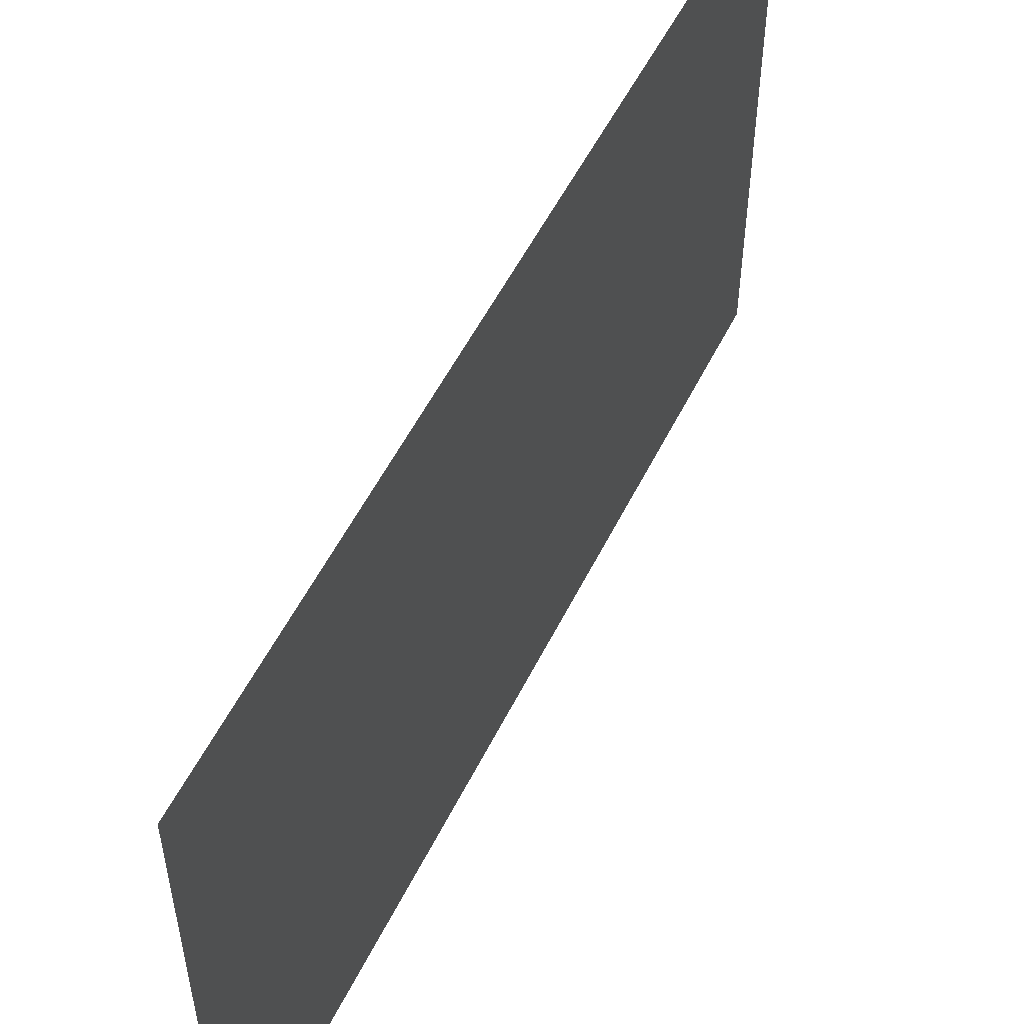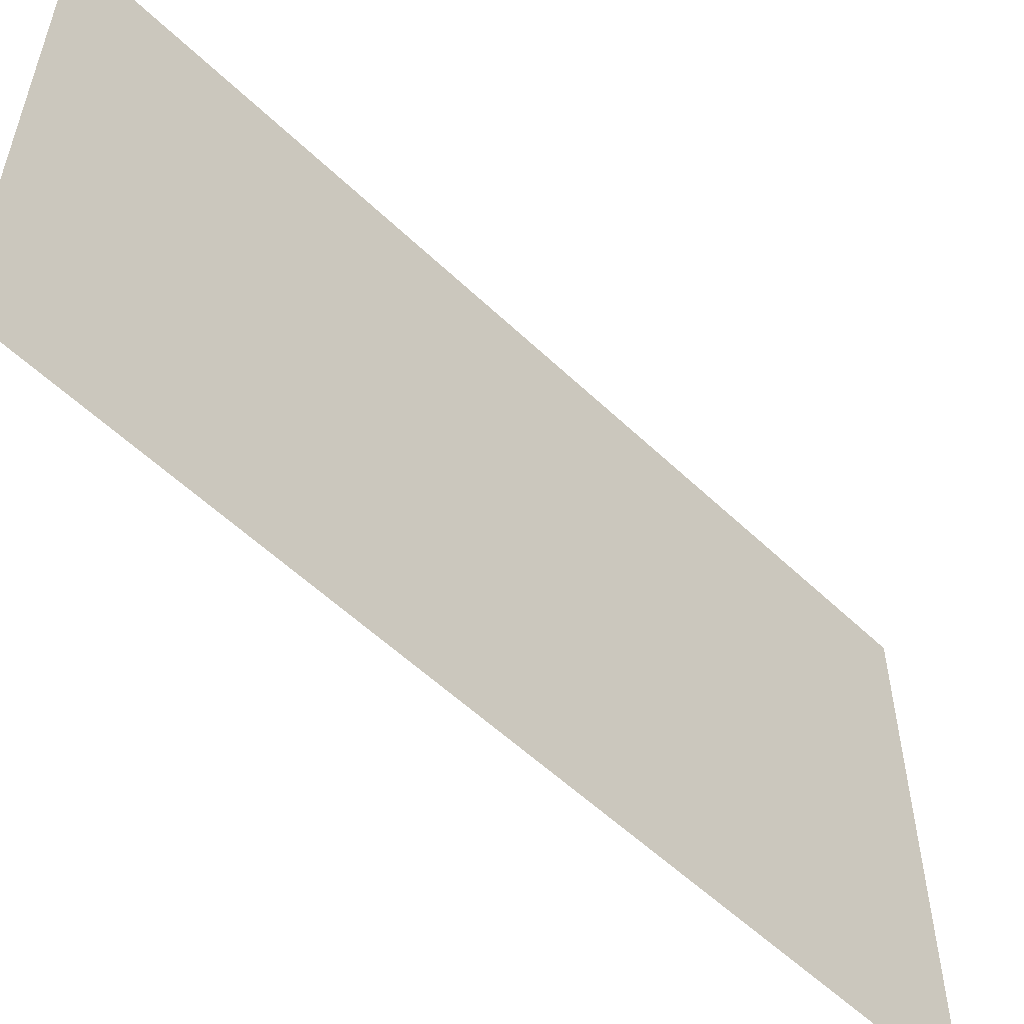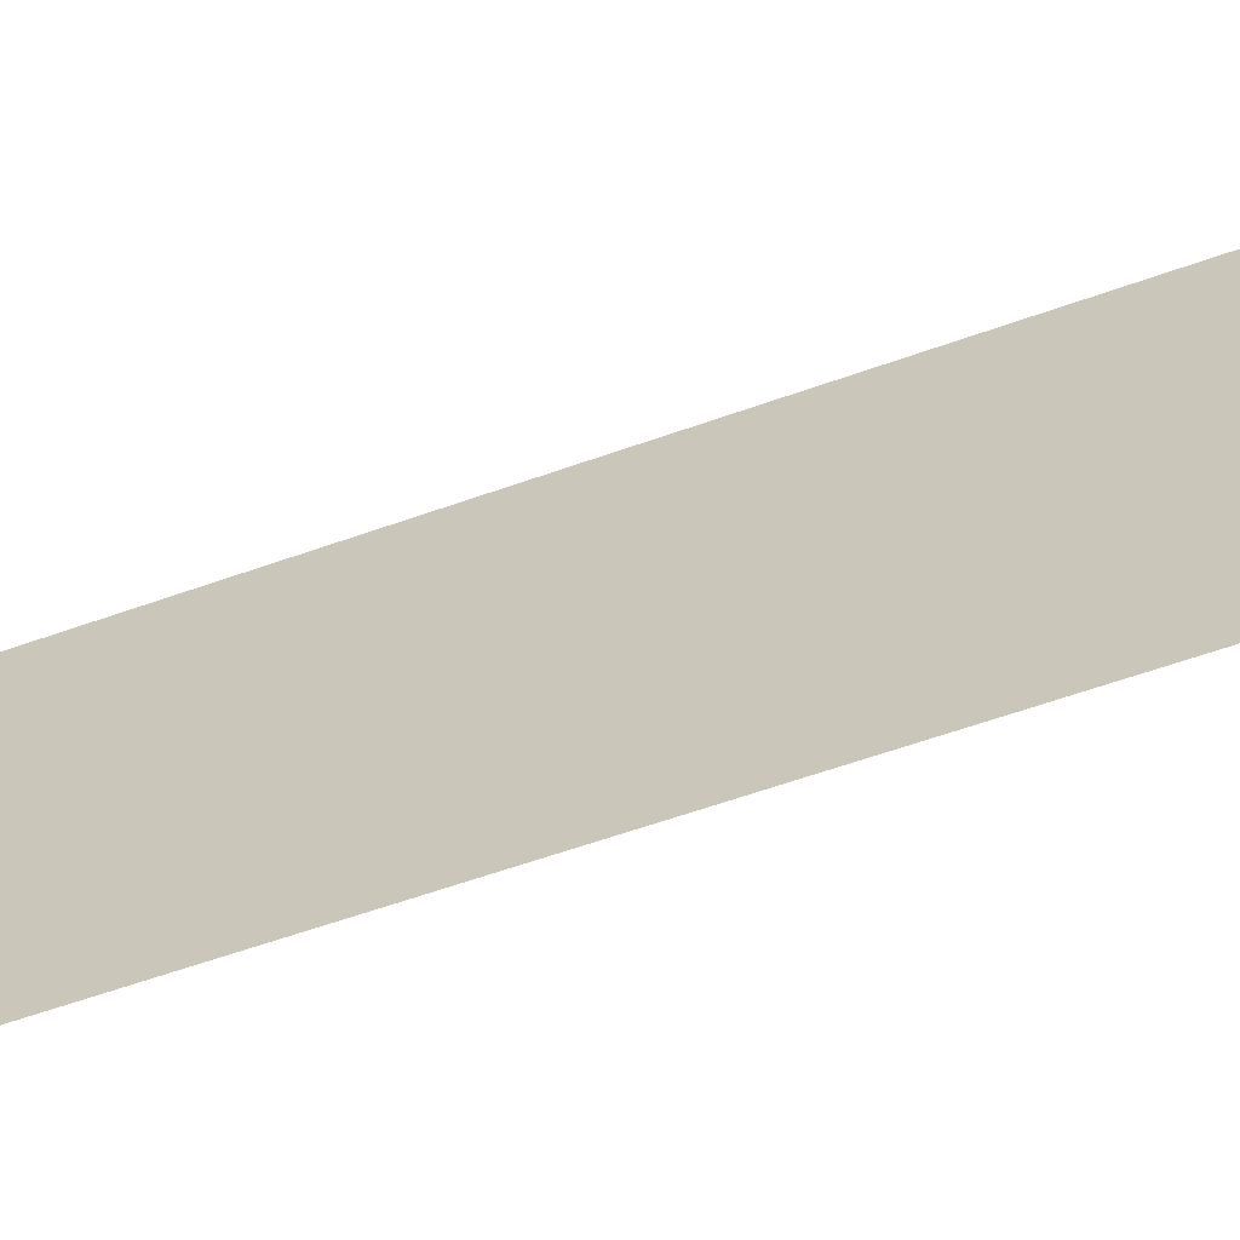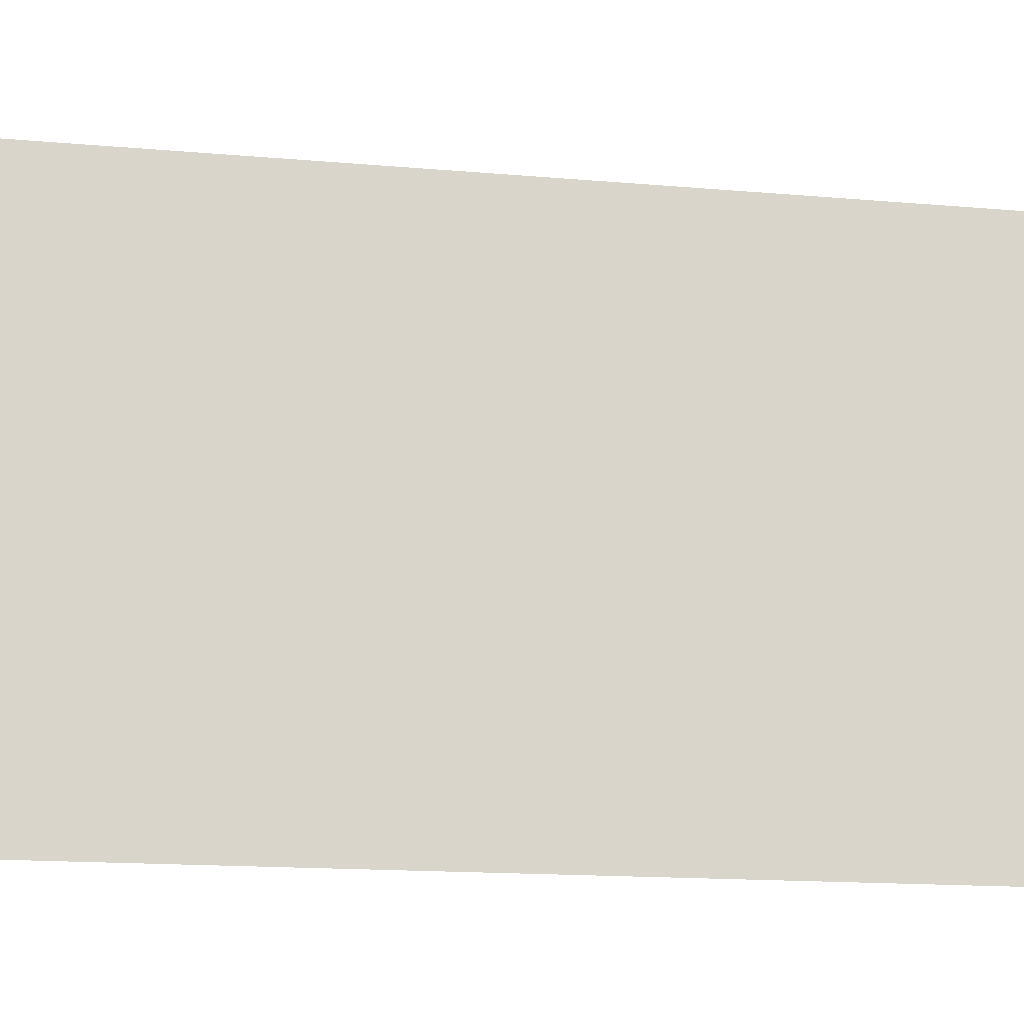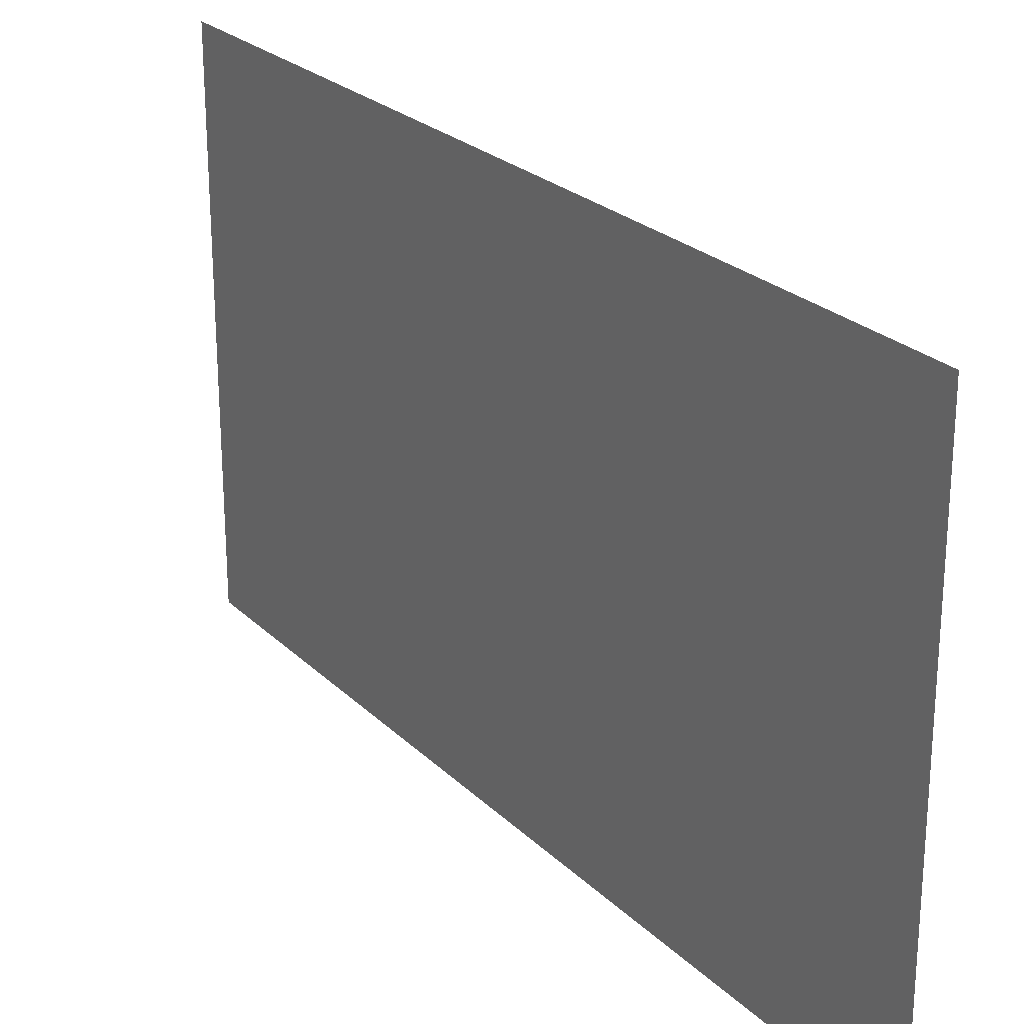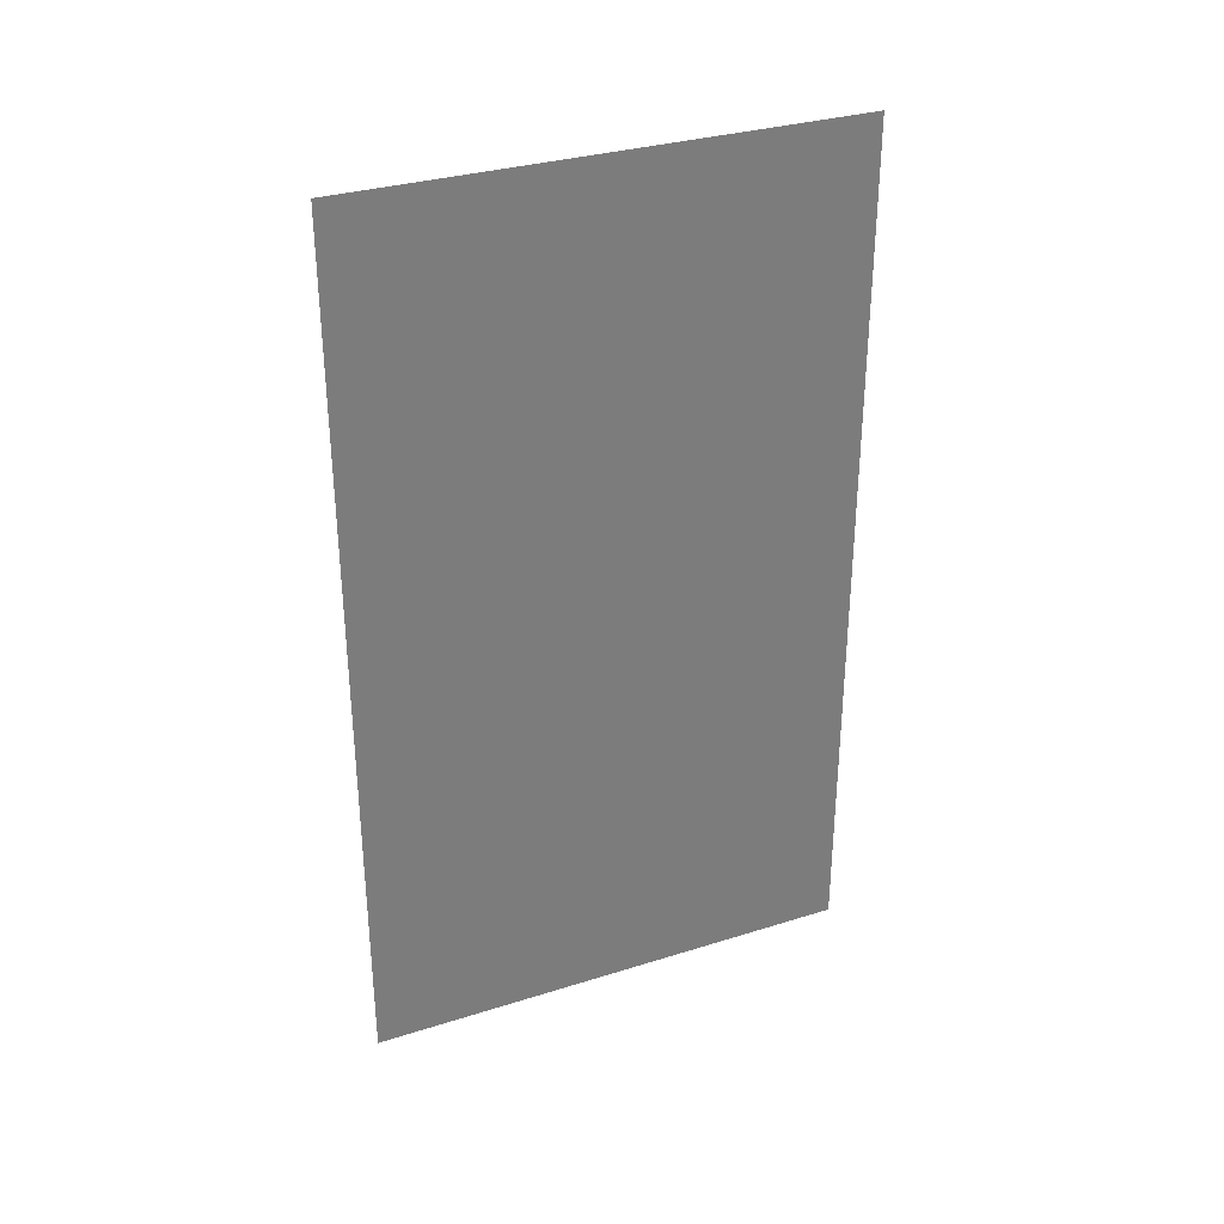
<metadata>
{"format":"obj","ext":"obj","renderer":"f3d","projection":"perspective","resolution":1024,"background":"white","views":[{"elev":53.7,"azim":25.9,"up":"+Y"},{"elev":-55.5,"azim":44.9,"up":"+Y"},{"elev":-64.4,"azim":-70.6,"up":"+Y"},{"elev":-15.5,"azim":79.5,"up":"+Y"},{"elev":24.6,"azim":-33.4,"up":"+Y"},{"elev":32.2,"azim":-113.7,"up":"+Z"}]}
</metadata>
<code>
o Wall_East
v -4.408 -0.09532 5.914
v -4.408 -0.09532 -6.331
v -4.408 6.94 5.914
v -4.408 6.94 -6.331
f 1 2 4 3

</code>
